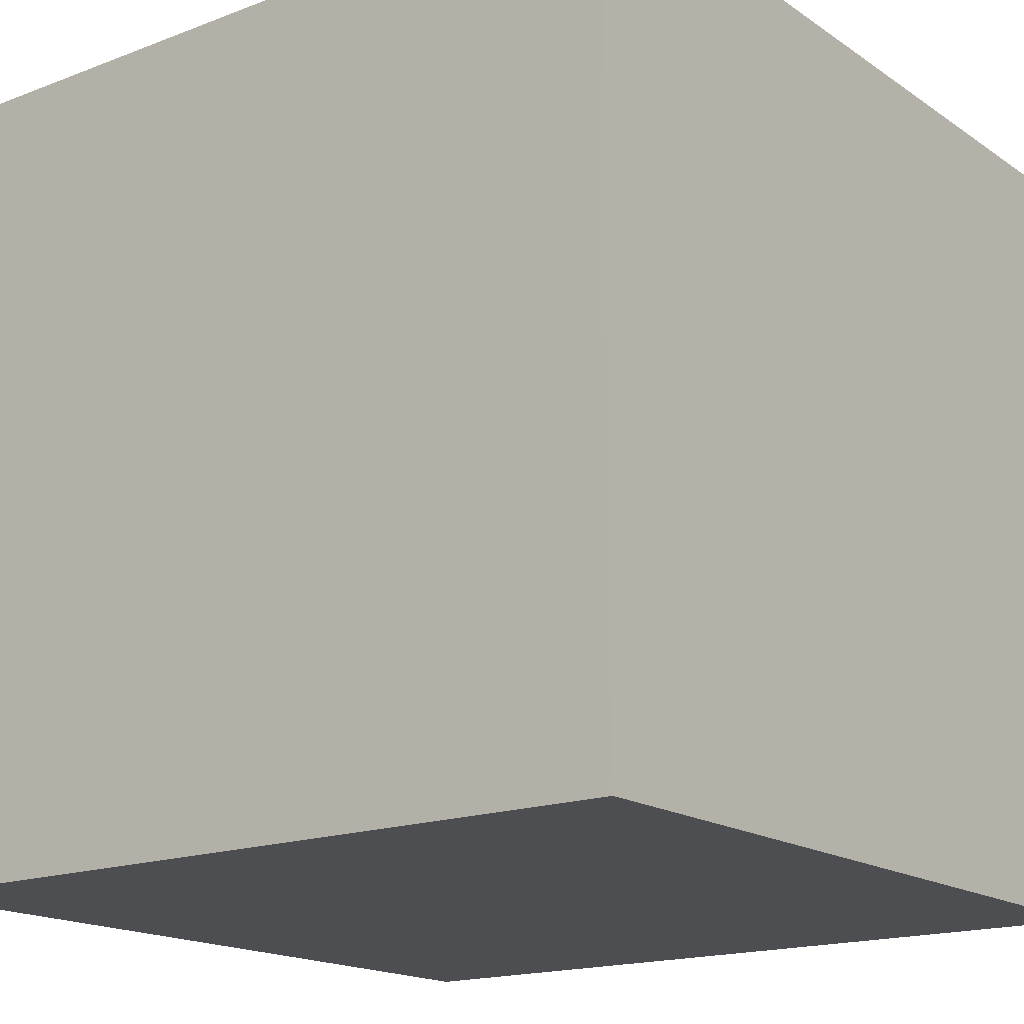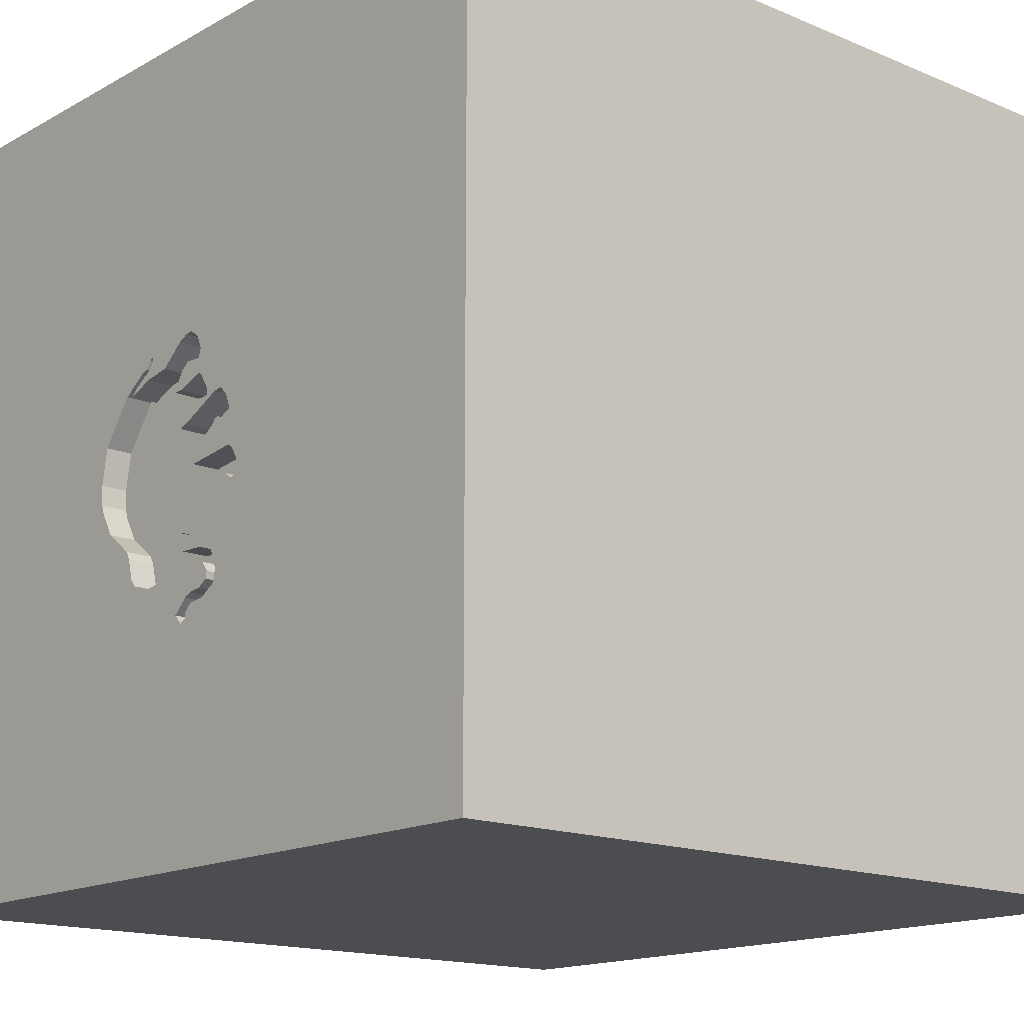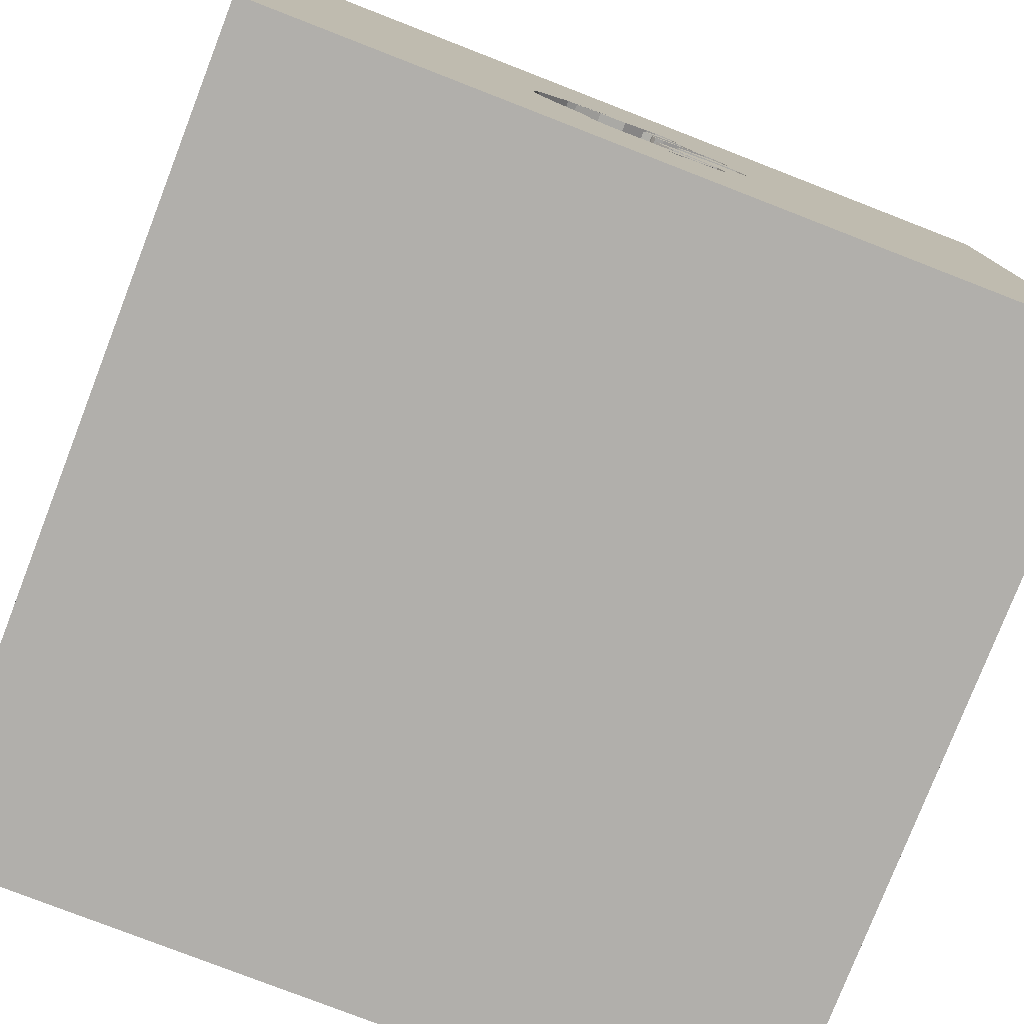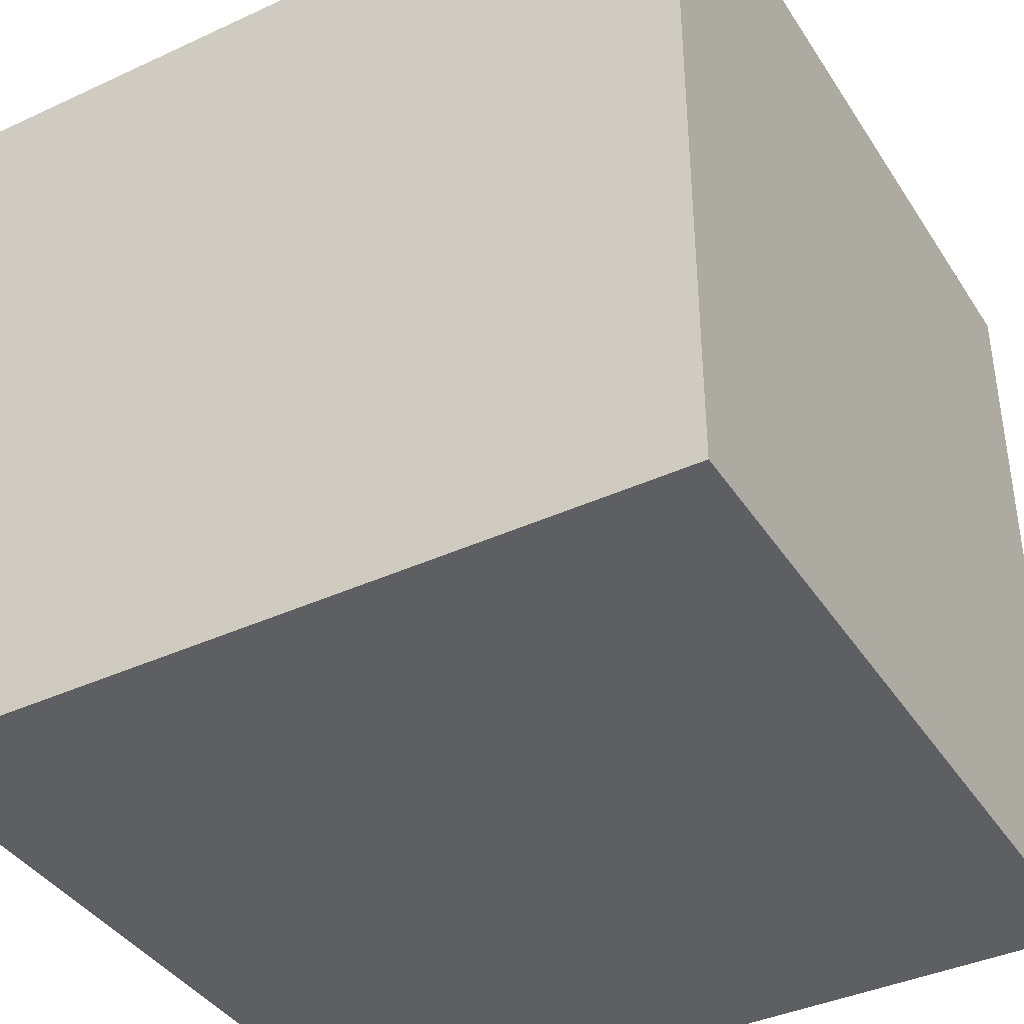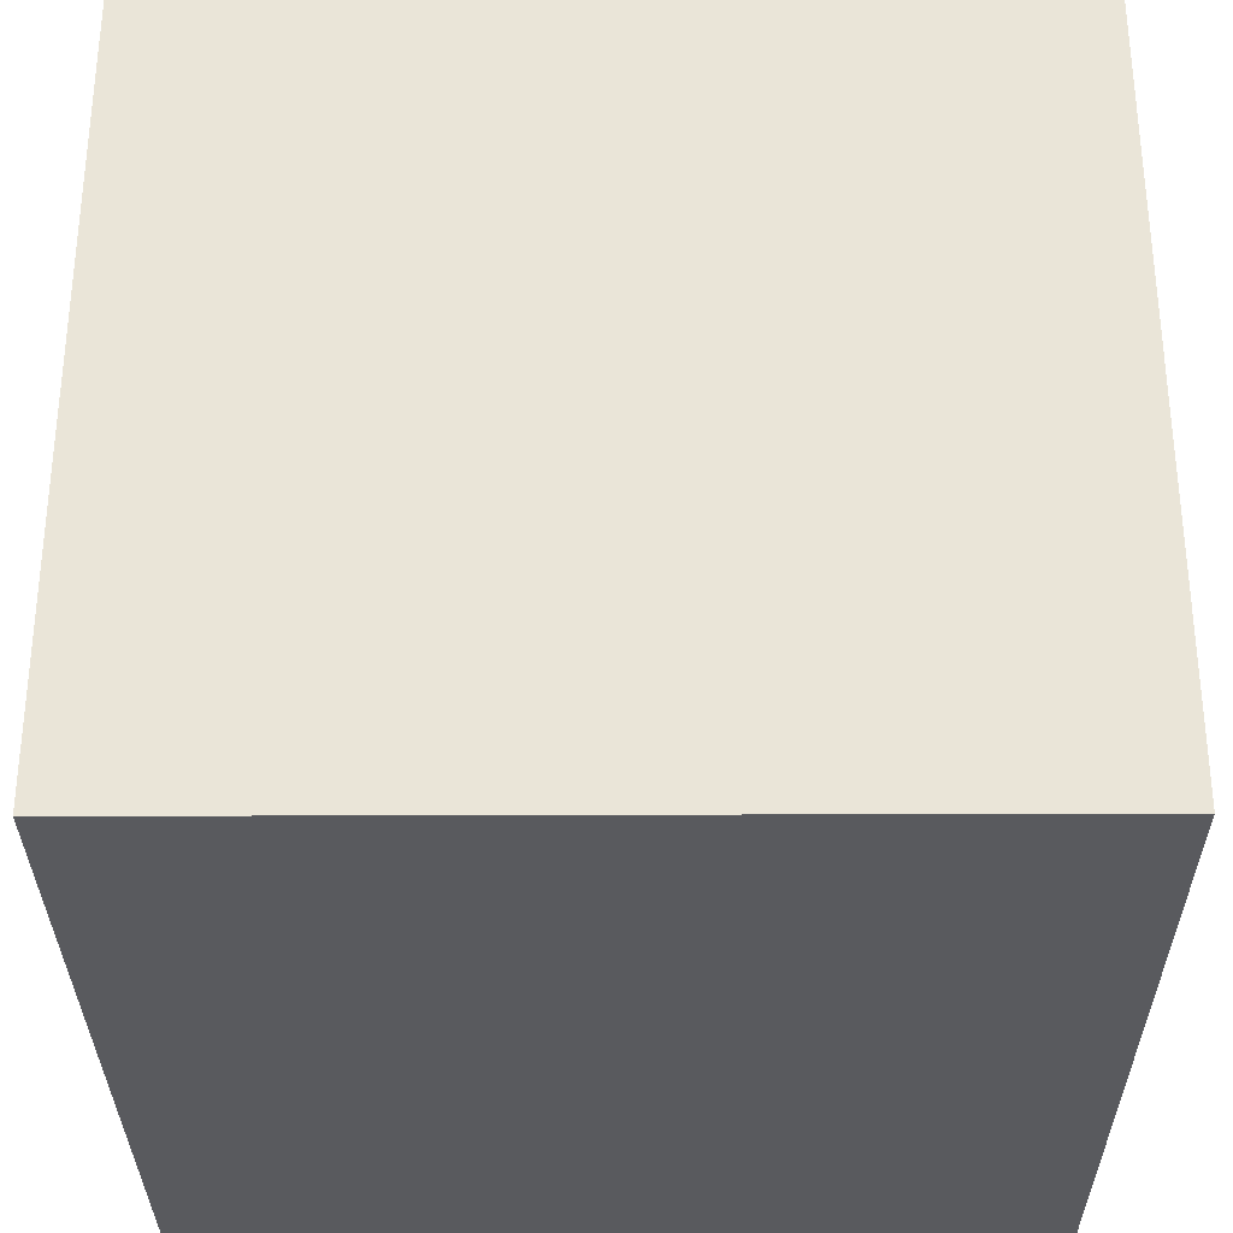
<metadata>
{"format":"obj","ext":"obj","renderer":"f3d","projection":"perspective","resolution":1024,"background":"white","views":[{"elev":-17.2,"azim":127.2,"up":"+Y"},{"elev":-15.6,"azim":-131.2,"up":"+Z"},{"elev":-78.3,"azim":158.8,"up":"+Z"},{"elev":-39.6,"azim":-150.2,"up":"+Y"},{"elev":-31.5,"azim":90.3,"up":"+Y"}]}
</metadata>
<code>
o elephant_156
v -0.01878 1.5 0.03237
v -0.01878 1.4 0.03237
v -0.2413 1.5 -0.000243
v 0.1895 1.5 -0.5143
v 0.4271 1.5 0.1221
v 0.2689 1.5 0.281
v -0.03586 1.5 0.3646
v -0.03586 1.4 0.3646
v 0.1702 1.5 0.2608
v -0.08417 1.5 0.2544
v -0.05313 1.5 -0.656
v -0.0245 1.5 -0.4989
v -0.0245 1.4 -0.4989
v 0.2257 1.5 0.3085
v -0.6771 -0 1.5
v -0.7812 -1.5 -0.1823
v -0.9082 1.5 0.1562
v -0.1274 1.5 -0.4761
v -0.264 1.5 0.05713
v -0.2955 1.5 -0.1125
v -0.2955 1.4 -0.1125
v -0.004352 1.5 0.3624
v -0.06689 1.5 -0.3742
v -0.2206 1.5 0.1168
v -0.2206 1.4 0.1168
v 0.1976 1.5 0.3187
v 0.1976 1.4 0.3187
v -0.05609 1.5 -0.6318
v -0.05609 1.4 -0.6318
v -0.1483 1.5 -0.6003
v -0.08419 1.5 -0.4033
v -0.08419 1.4 -0.4033
v -0.2269 1.5 -0.1896
v -0.2269 1.4 -0.1896
v -0.1212 1.5 0.1608
v -0.08471 1.5 0.1993
v 0.3646 0.4948 1.5
v 0.5729 -0.2865 1.5
v 0.1562 -0.625 1.5
v 1.5 -1.5 1.5
v 0.4818 -1.5 -0.1823
v 1.5 -1.5 -1.5
v -1.5 -1.5 1.5
v 0.1009 1.5 0.8952
v 0.3557 1.5 0.2212
v 0.3084 1.5 0.2268
v 0.3118 1.5 -0.3674
v 0.321 1.5 0.2135
v -0.04374 -0.6539 -1.5
v 0.02977 1.5 -0.2988
v 0.02977 1.4 -0.2988
v -0.1244 1.5 0.08336
v -0.1244 1.4 0.08336
v -0.2641 1.5 -0.196
v -0.2641 1.4 -0.196
v -0.004352 1.4 0.3624
v 0.02604 -1.094 1.5
v -0.1562 0.4427 1.5
v -0.1042 -0.1562 1.5
v -0.1823 -1.5 0.4557
v -0.1562 -1.5 -0
v -0.01953 -1.5 1.055
v -0.1562 -1.5 -1.25
v -0.1562 -1.5 -0.4167
v -0.1035 1.5 -0.5675
v -0.09318 1.5 0.2897
v -0.1088 1.5 -0.2351
v -0.08821 1.5 -0.06763
v -0.07236 1.5 -0.1225
v -0.1025 1.5 0.07194
v -0.09917 1.5 0.09217
v -0.1246 1.5 -0.4229
v -0.1081 1.5 -0.4732
v -0.06047 1.5 -0.3643
v -0.08068 1.5 -0.6086
v -0.1004 1.5 0.1939
v -0.05208 0.9896 1.5
v -0.2617 1.5 0.00472
v -0.2617 1.4 0.00472
v 0.1895 1.4 -0.5143
v 0.2544 1.5 0.266
v 0.4774 1.5 -0.1876
v -0.07882 1.5 -0.4124
v 0.3197 1.5 -0.3525
v 0.3197 1.4 -0.3525
v 0.4727 1.4 0.05888
v 0.1995 1.5 0.3243
v -0.2727 1.5 -0.09905
v -0.04954 1.5 -0.5845
v -0.2733 1.5 0.03472
v -0.2733 1.4 0.03472
v 0.2159 1.5 0.3229
v 0.2159 1.4 0.3229
v -0.2346 1.5 0.1021
v 1.25 -0.1562 1.5
v 1.068 -1.5 0.1042
v 1.5 1.5 1.5
v 0.4962 1.5 -0.07457
v -0.1421 1.5 0.1277
v -0.2536 1.5 0.08222
v -0.2536 1.4 0.08222
v -0.1776 1.5 -0.006569
v -0.08417 1.4 0.2544
v 0.321 1.4 0.2135
v 0.05416 1.5 0.1632
v 0.05416 1.4 0.1632
v -0.0826 1.5 0.3133
v -0.2203 1.5 -0.5167
v -0.08068 1.4 -0.6086
v 0.01903 1.5 -0.2806
v -0.06047 1.4 -0.3643
v 0.2014 1.5 0.3299
v 0.2014 1.4 0.3299
v -0.1292 1.5 -0.564
v -0.1292 1.4 -0.564
v -0.06285 1.5 -0.09941
v -0.06285 1.4 -0.09941
v -0.1845 1.5 0.1107
v -0.1845 1.4 0.1107
v -0.1468 1.5 -0.479
v -0.05069 1.5 0.2566
v -0.05313 1.4 -0.656
v 0.07385 1.5 -0.4975
v -0.2727 1.4 -0.09905
v -0.625 0.4687 1.5
v -0.3906 -1.5 -0.7292
v -0.4687 1.5 -0.3646
v -1.5 0.5208 0.2344
v -1.5 1.5 1.5
v -1.5 0.1562 -0.4687
v -1.5 -0.05208 -1.094
v -1.5 -0.1562 0.4687
v -1.5 0 0
v -1.5 -0.1823 1.146
v -1.5 1.198 -0.1562
v -1.5 -0.625 0.3906
v -1.5 -1.5 -1.5
v -1.5 1.5 -1.5
v -1.5 -1.276 0.01302
v -1.5 -0.4948 -0.3646
v -0.02691 1.5 -0.4196
v -0.02691 1.4 -0.4196
v 0.4913 1.5 -0.1487
v 0.4913 1.4 -0.1487
v -0.0286 1.5 -0.2511
v -0.0286 1.4 -0.2511
v -0.01922 1.5 -0.407
v -0.08471 1.4 0.1993
v -0.1421 1.4 0.1277
v -0.01922 1.4 -0.407
v -0.1418 1.5 0.1063
v 0.02753 1.5 0.05072
v 0.02753 1.4 0.05072
v 0.3031 1.5 -0.3835
v 0.3031 1.4 -0.3835
v -0.0633 1.5 -0.1138
v 0.2137 1.5 0.2914
v -0.2927 1.5 -0.218
v -0.2927 1.4 -0.218
v 0.4727 1.5 0.05888
v 0.01903 1.4 -0.2806
v 0.2726 1.5 0.2328
v 0.2632 1.5 -0.4864
v 0.02503 1.5 0.04216
v -0.01865 1.5 0.2586
v -0.01865 1.4 0.2586
v 0.3557 1.4 0.2212
v -0.1081 1.4 -0.4732
v -0.1929 1.5 0.01223
v -0.1929 1.4 0.01223
v 0.02503 1.4 0.04216
v -0.07236 1.4 -0.1225
v 0.01546 1.5 0.3529
v 0.01874 1.5 0.164
v 0.01874 1.4 0.164
v -0.1416 1.5 0.09165
v -0.1416 1.4 0.09165
v 0.236 1.5 0.2936
v 0.236 1.4 0.2936
v 0.1229 1.5 0.2685
v 0.1229 1.4 0.2685
v -0.1918 1.5 -0.4442
v -0.0633 1.4 -0.1138
v -0.2092 1.5 -0.5644
v -0.2092 1.4 -0.5644
v 0.01414 1.5 0.02299
v 0.01414 1.4 0.02299
v -0.01667 1.5 -0.3545
v 1.5 0.05046 0.5648
v 1.5 1.5 -1.5
v 0.4275 1.5 -0.271
v 0.4275 1.4 -0.271
v -0.2203 1.4 -0.5167
v -0.2094 1.5 0.01528
v -0.2094 1.4 0.01528
v -0.05173 1.5 -0.3799
v -0.05173 1.4 -0.3799
v -1.094 -1.5 0.2344
v -0.3198 1.5 -0.1528
v -0.2413 1.4 -0.000243
v 0.4497 1.5 -0.2339
v 0.2241 1.5 0.2522
v 0.2241 1.4 0.2522
v 0.01582 1.5 0.2322
v -0.1776 1.4 -0.00657
v -0.1669 1.5 -0.5409
v 0.2689 1.4 0.281
v 0.07386 1.4 -0.4975
v -0.3269 1.5 -0.2113
v 0.003647 1.5 -0.6362
v 0.003647 1.4 -0.6362
v 0.2951 1.5 0.2407
v 0.2951 1.4 0.2407
v -0.07727 1.5 -0.5711
v -0.07727 1.4 -0.5711
v -0.06689 1.4 -0.3742
v 0.8333 0.2083 1.5
v 0.2137 1.4 0.2914
v 0.4962 1.4 -0.07458
v -0.01667 1.4 -0.3545
v -0.1468 1.4 -0.479
v -0.1483 1.4 -0.6003
v 0.03526 1.5 0.3433
v 0.03526 1.4 0.3433
v -0.02736 1.5 -0.6701
v -0.02736 1.4 -0.6701
v -0.04954 1.4 -0.5845
v -0.08134 1.5 0.09839
v -0.08134 1.4 0.09839
v -0.03535 1.5 0.09247
v -0.03535 1.4 0.09247
v -0.3269 1.4 -0.2113
v 0.2832 1.5 -0.4586
v 0.2832 1.4 -0.4586
v -0.08821 1.4 -0.06763
v -0.09318 1.4 0.2897
v 0.2632 1.4 -0.4864
v -0.1004 1.4 0.1939
v -0.3125 1.5 0.1042
v -0.1669 1.4 -0.5409
v -0.07156 1.5 0.3379
v -0.07156 1.4 0.3379
v -0.1246 1.4 -0.4229
v -0.1725 1.5 -0.5154
v -0.1725 1.4 -0.5154
v 0.01582 1.4 0.2322
v -0.1088 1.4 -0.2351
v -0.05371 1.5 0.3513
v -0.3198 1.4 -0.1528
v -0.07882 1.4 -0.4124
v -0.1918 1.4 -0.4442
v 0.4774 1.4 -0.1876
f 43 139 137
f 137 198 43
f 134 136 43
f 43 129 134
f 134 132 136
f 43 40 57
f 43 15 129
f 136 139 43
f 198 60 43
f 60 62 43
f 57 39 43
f 129 132 134
f 62 40 43
f 137 16 198
f 16 60 198
f 39 59 43
f 59 15 43
f 129 128 132
f 132 133 136
f 136 140 139
f 15 125 129
f 140 137 139
f 16 61 60
f 40 39 57
f 60 40 62
f 133 140 136
f 137 126 16
f 59 125 15
f 40 38 39
f 39 38 59
f 59 58 125
f 128 133 132
f 16 64 61
f 133 130 140
f 126 64 16
f 61 40 60
f 61 41 40
f 58 77 125
f 130 137 140
f 38 58 59
f 77 129 125
f 64 41 61
f 41 96 40
f 38 37 58
f 128 130 133
f 129 135 128
f 128 138 130
f 130 131 137
f 40 95 38
f 44 17 129
f 137 63 126
f 95 217 38
f 217 37 38
f 126 41 64
f 66 17 44
f 135 138 128
f 126 42 41
f 41 42 96
f 37 77 58
f 40 97 95
f 138 131 130
f 137 42 63
f 189 97 40
f 217 97 37
f 97 77 37
f 77 97 129
f 44 129 97
f 49 42 137
f 63 42 126
f 95 97 217
f 99 151 118
f 24 94 239
f 99 118 24
f 239 66 99
f 24 239 99
f 239 17 66
f 35 99 66
f 66 76 35
f 118 151 176
f 52 71 70
f 70 118 176
f 176 52 70
f 100 19 239
f 239 94 100
f 20 17 239
f 44 9 180
f 223 173 22
f 44 180 223
f 107 66 44
f 44 223 22
f 241 107 44
f 248 241 44
f 44 22 7
f 7 248 44
f 10 121 105
f 36 76 66
f 36 66 10
f 105 174 36
f 10 105 36
f 71 1 70
f 3 68 88
f 239 19 90
f 88 20 239
f 239 90 78
f 78 3 88
f 88 239 78
f 138 137 131
f 121 165 204
f 204 105 121
f 71 228 230
f 71 230 152
f 152 164 186
f 186 1 71
f 71 152 186
f 194 169 102
f 102 68 3
f 3 194 102
f 88 68 69
f 17 20 199
f 209 127 17
f 17 199 209
f 138 129 17
f 138 49 137
f 42 40 96
f 112 87 26
f 44 14 92
f 112 26 9
f 44 92 112
f 112 9 44
f 116 156 68
f 33 74 127
f 127 209 158
f 54 33 127
f 127 158 54
f 127 138 17
f 129 138 135
f 42 189 40
f 6 178 14
f 44 45 6
f 44 6 14
f 9 26 157
f 157 81 212
f 48 162 202
f 157 212 46
f 202 9 157
f 46 48 202
f 157 46 202
f 156 69 68
f 74 33 67
f 72 182 127
f 127 74 72
f 44 160 5
f 5 45 44
f 110 50 74
f 74 67 145
f 74 145 110
f 108 184 127
f 127 182 108
f 147 141 72
f 83 147 72
f 31 83 72
f 72 74 23
f 31 72 23
f 23 196 31
f 74 50 188
f 30 75 138
f 138 184 30
f 138 127 184
f 214 65 12
f 138 75 28
f 89 214 12
f 138 28 11
f 89 12 190
f 138 11 225
f 210 89 190
f 190 138 225
f 190 225 210
f 190 49 138
f 190 201 82
f 143 98 190
f 190 82 143
f 190 12 4
f 12 65 114
f 206 244 12
f 12 114 206
f 190 189 42
f 97 160 44
f 97 98 160
f 191 201 190
f 123 4 12
f 120 12 244
f 190 98 97
f 190 84 191
f 73 12 120
f 120 18 73
f 190 47 84
f 4 163 190
f 190 163 233
f 233 154 47
f 190 233 47
f 97 189 190
f 190 42 49
f 122 29 226
f 29 122 28
f 122 226 11
f 211 226 29
f 11 28 122
f 28 75 29
f 225 11 226
f 210 225 226
f 226 211 210
f 29 227 211
f 109 29 75
f 29 109 227
f 89 210 211
f 211 227 89
f 215 227 109
f 75 30 222
f 222 109 75
f 214 89 227
f 227 215 214
f 115 215 109
f 222 115 109
f 65 214 215
f 215 115 65
f 240 115 222
f 30 184 185
f 185 222 30
f 115 114 65
f 206 114 115
f 115 240 206
f 240 222 185
f 184 108 185
f 240 185 193
f 193 185 108
f 244 206 240
f 240 245 244
f 193 245 240
f 193 251 245
f 108 182 251
f 251 193 108
f 120 244 245
f 245 221 120
f 221 245 251
f 182 72 251
f 221 251 243
f 243 251 72
f 221 168 18
f 18 120 221
f 221 243 168
f 73 18 168
f 142 168 243
f 72 141 142
f 142 243 72
f 168 13 73
f 168 142 13
f 141 147 142
f 12 73 13
f 208 13 142
f 150 142 147
f 123 12 13
f 13 208 123
f 150 208 142
f 147 83 150
f 150 51 208
f 250 150 83
f 208 80 123
f 51 150 220
f 80 208 51
f 150 250 197
f 4 123 80
f 51 220 50
f 197 220 150
f 51 155 80
f 197 250 32
f 83 31 32
f 32 250 83
f 80 237 4
f 188 50 220
f 50 110 51
f 197 111 220
f 51 85 155
f 234 80 155
f 197 32 196
f 31 196 32
f 163 4 237
f 234 237 80
f 220 111 188
f 161 51 110
f 197 216 111
f 161 85 51
f 47 154 155
f 155 85 47
f 154 233 234
f 234 155 154
f 196 23 197
f 237 234 163
f 74 188 111
f 110 145 161
f 216 197 23
f 111 216 74
f 161 187 85
f 85 84 47
f 233 163 234
f 146 161 145
f 23 74 216
f 183 187 161
f 187 192 85
f 85 192 191
f 191 84 85
f 183 161 146
f 145 67 146
f 183 117 187
f 187 252 192
f 183 146 172
f 247 146 67
f 117 183 156
f 156 116 117
f 235 187 117
f 187 171 252
f 192 252 201
f 201 191 192
f 183 172 156
f 172 146 247
f 67 33 247
f 235 2 187
f 116 68 235
f 235 117 116
f 186 164 171
f 171 187 186
f 252 171 219
f 82 201 252
f 69 156 172
f 172 247 34
f 34 247 33
f 2 235 205
f 1 186 187
f 187 2 1
f 68 102 235
f 219 144 252
f 86 219 171
f 252 144 82
f 172 124 69
f 34 124 172
f 33 54 34
f 119 2 205
f 205 235 102
f 164 152 153
f 153 171 164
f 98 143 144
f 144 219 98
f 219 86 98
f 153 86 171
f 143 82 144
f 88 69 124
f 55 124 34
f 55 34 54
f 2 119 70
f 70 1 2
f 205 170 119
f 160 98 86
f 153 104 86
f 124 21 20
f 20 88 124
f 21 124 55
f 119 118 70
f 102 169 170
f 170 205 102
f 119 170 195
f 152 230 231
f 231 153 152
f 86 167 5
f 5 160 86
f 104 153 106
f 104 167 86
f 55 249 21
f 54 158 159
f 159 55 54
f 24 118 119
f 119 25 24
f 169 194 170
f 195 101 119
f 195 170 194
f 175 153 231
f 45 5 167
f 104 106 203
f 153 175 106
f 167 104 213
f 21 249 199
f 199 20 21
f 249 55 159
f 158 209 159
f 101 25 119
f 91 101 195
f 195 194 3
f 175 231 148
f 230 228 229
f 229 231 230
f 167 207 45
f 104 203 162
f 162 48 104
f 203 106 181
f 106 175 105
f 213 207 167
f 46 212 213
f 213 104 46
f 249 159 232
f 232 159 209
f 25 101 94
f 94 24 25
f 19 100 101
f 101 91 19
f 200 91 195
f 200 195 3
f 36 174 175
f 175 148 36
f 229 148 231
f 229 228 71
f 6 45 207
f 202 162 203
f 104 48 46
f 9 202 203
f 203 181 9
f 246 181 106
f 174 105 175
f 105 204 106
f 218 207 213
f 212 81 213
f 209 199 249
f 249 232 209
f 100 94 101
f 91 90 19
f 79 91 200
f 3 78 200
f 148 229 238
f 53 229 71
f 71 52 53
f 207 179 6
f 181 180 9
f 246 224 181
f 246 106 204
f 179 207 218
f 81 157 218
f 218 213 81
f 78 90 91
f 91 79 78
f 79 200 78
f 148 238 36
f 149 238 229
f 229 53 149
f 178 6 179
f 181 224 180
f 224 246 166
f 218 93 179
f 76 36 238
f 238 149 35
f 35 76 238
f 177 149 53
f 52 176 177
f 177 53 52
f 14 178 179
f 179 93 14
f 224 223 180
f 166 56 224
f 204 165 166
f 166 246 204
f 93 218 27
f 27 218 157
f 157 26 27
f 99 35 149
f 151 99 149
f 149 177 151
f 177 176 151
f 93 92 14
f 173 223 224
f 224 56 173
f 8 56 166
f 166 165 121
f 27 113 93
f 26 87 27
f 93 113 92
f 22 173 56
f 56 8 22
f 8 166 242
f 121 10 103
f 103 166 121
f 87 112 113
f 113 27 87
f 112 92 113
f 7 22 8
f 248 7 8
f 8 242 248
f 166 236 242
f 166 103 236
f 241 248 242
f 107 241 242
f 242 236 107
f 10 66 236
f 236 103 10
f 236 66 107

</code>
